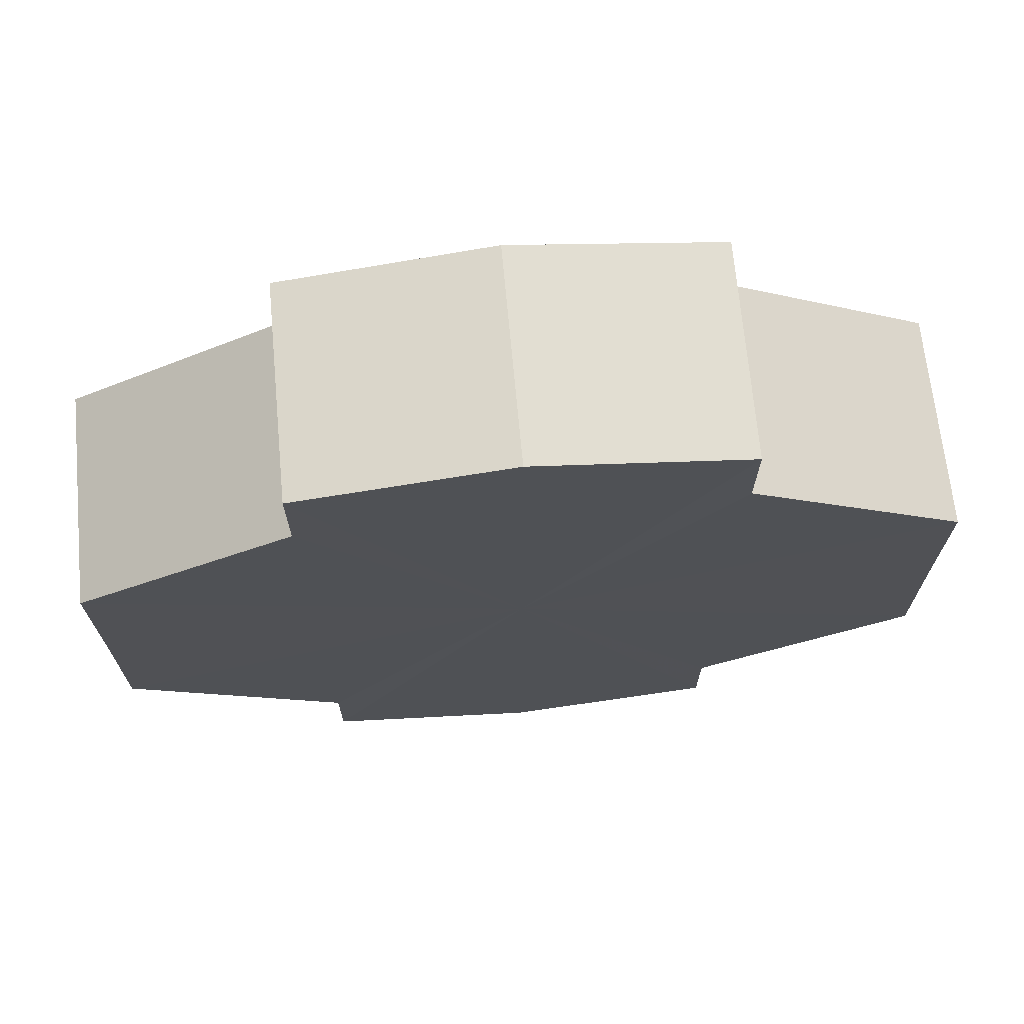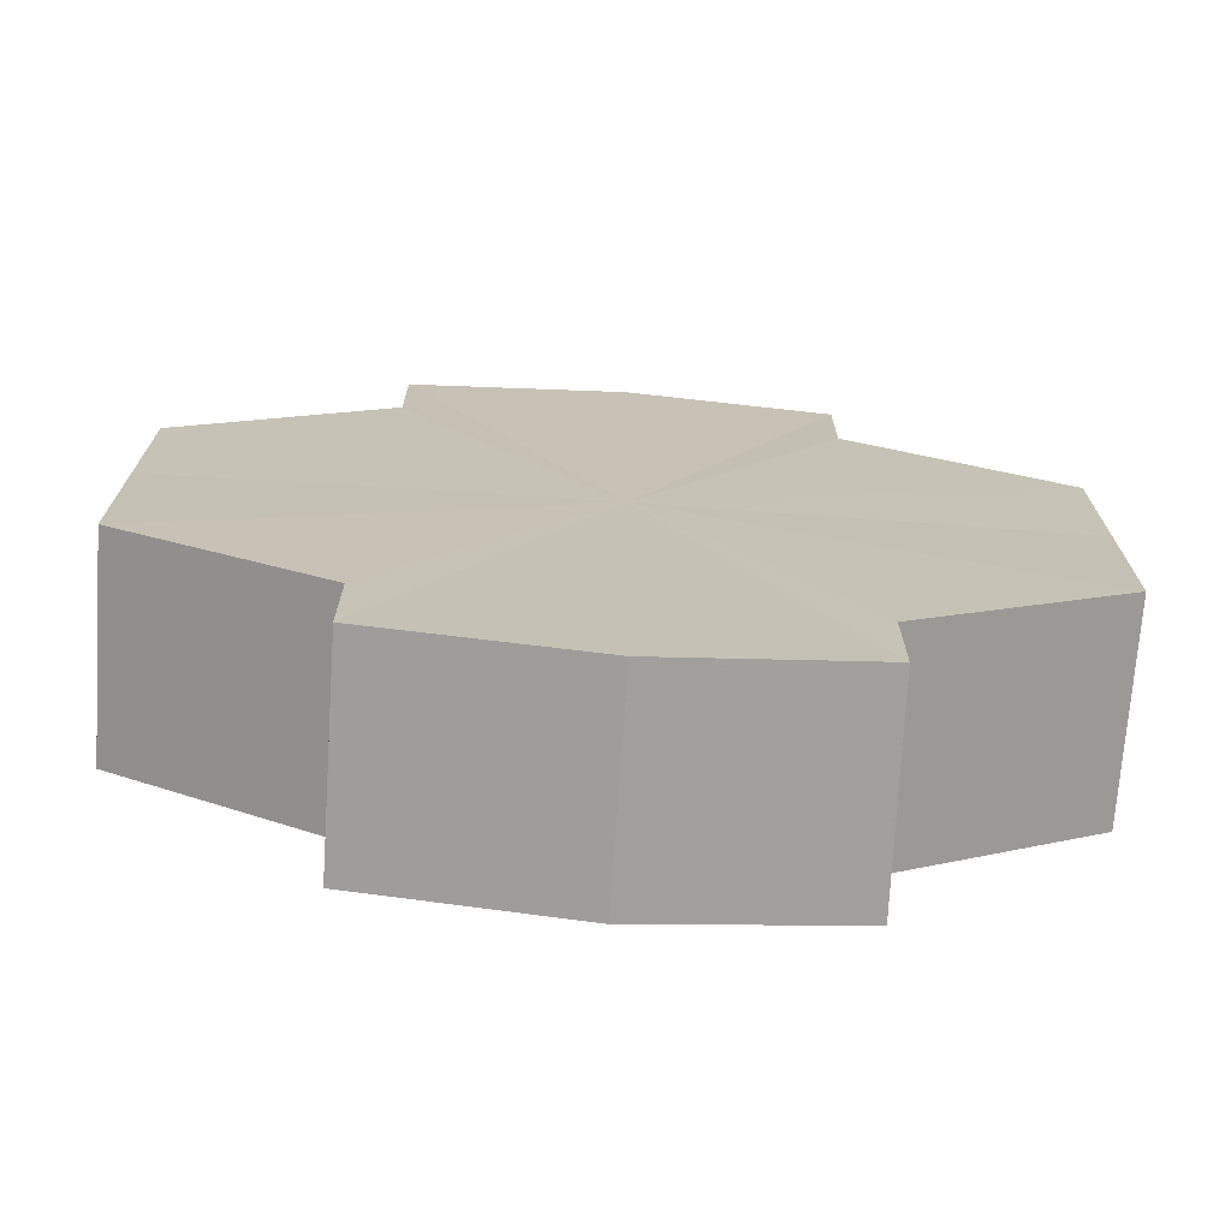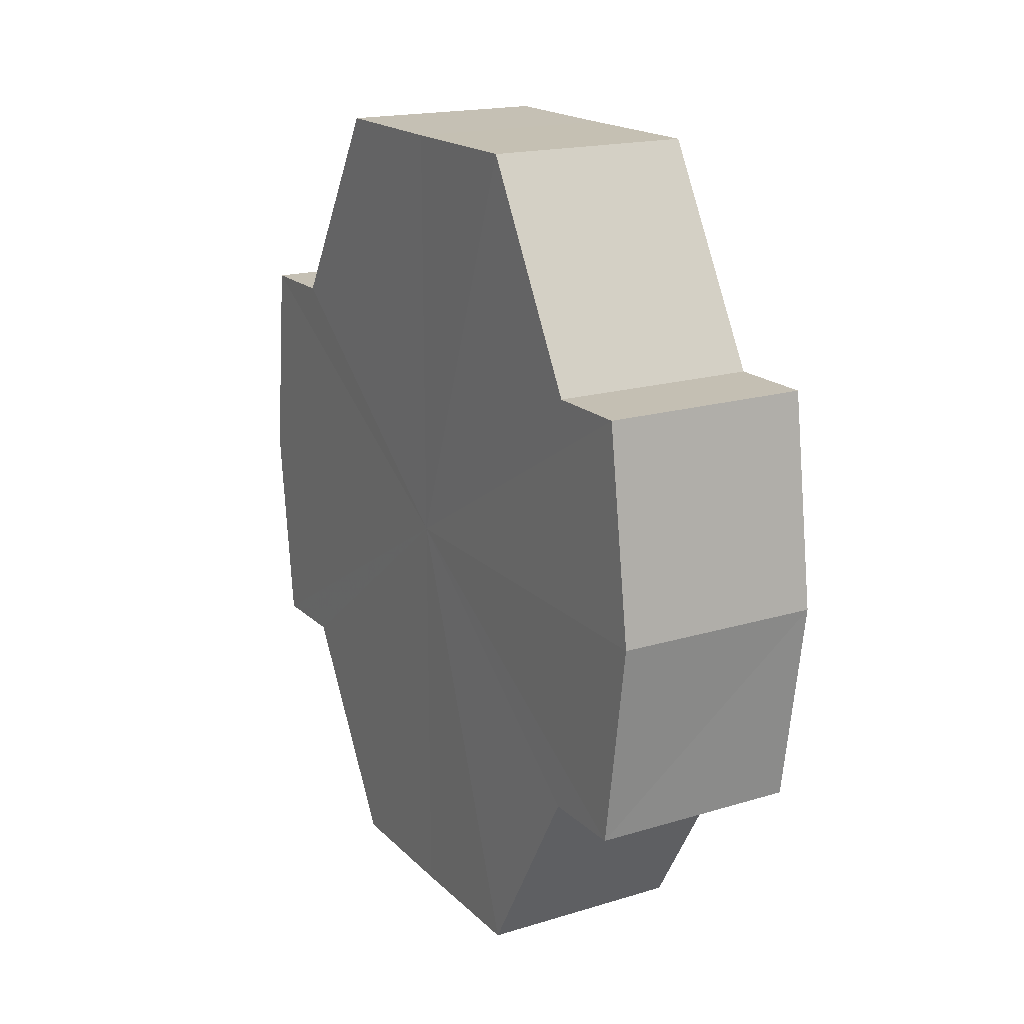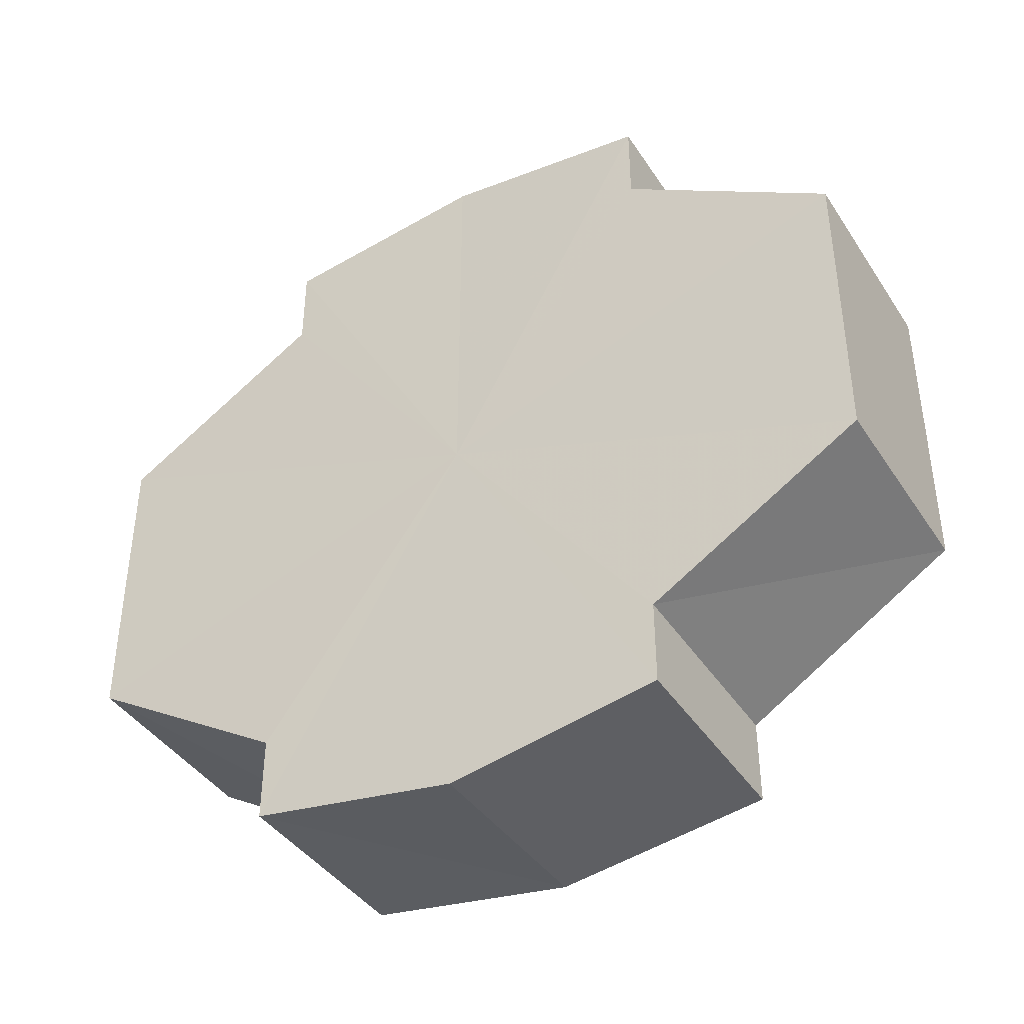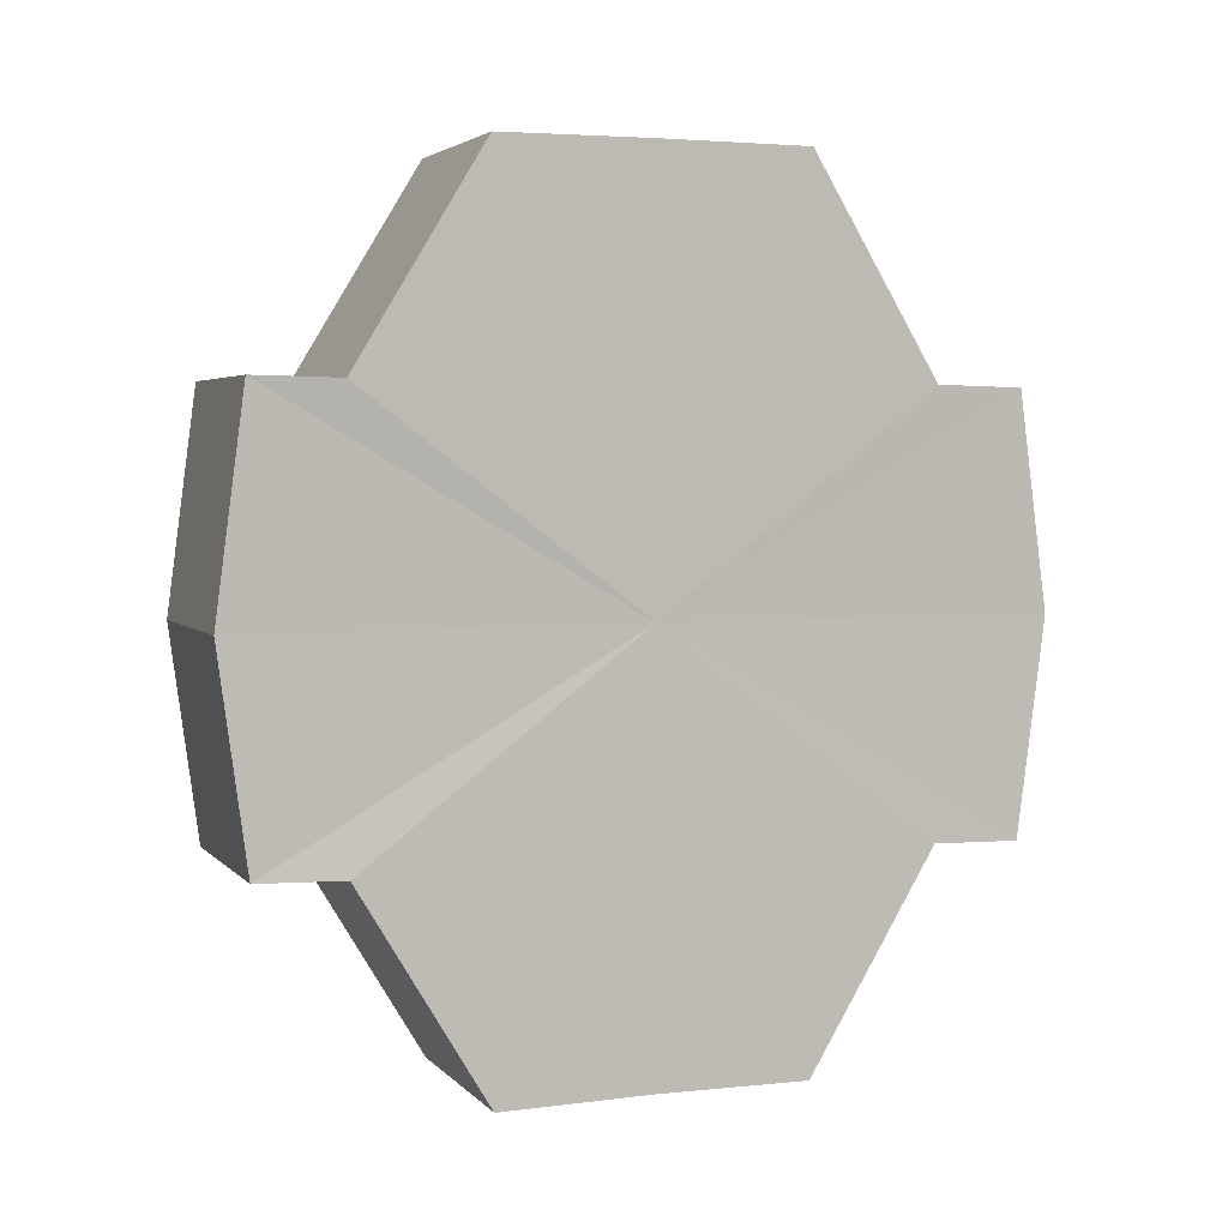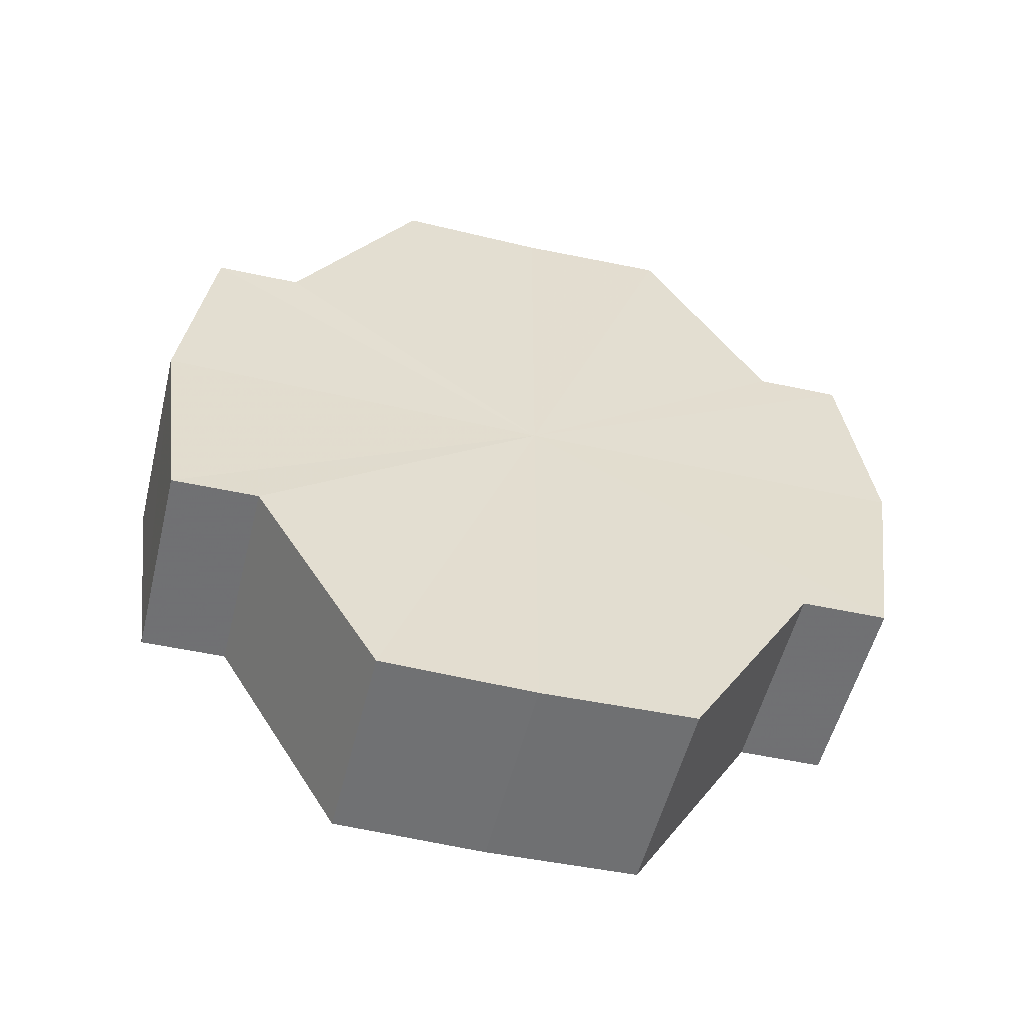
<metadata>
{"format":"obj","ext":"obj","renderer":"f3d","projection":"perspective","resolution":1024,"background":"white","views":[{"elev":69.4,"azim":-95.5,"up":"+Z"},{"elev":-71.5,"azim":86.1,"up":"+Z"},{"elev":18.6,"azim":150.1,"up":"+Y"},{"elev":-40.5,"azim":120.4,"up":"+Z"},{"elev":3.3,"azim":69.3,"up":"+Y"},{"elev":-54.4,"azim":76.3,"up":"+Y"}]}
</metadata>
<code>
o 21063
v 2221 1873 7.469
v 2221 1873 7.467
v 2221 1873 7.469
v 2221 1873 7.467
v 2221 1873 7.467
v 2221 1873 7.469
v 2221 1873 7.469
v 2221 1873 7.467
v 2221 1873 7.467
v 2221 1873 7.45
v 2221 1873 7.469
v 2221 1873 7.463
v 2221 1873 7.457
v 2221 1873 7.45
v 2221 1873 7.443
v 2221 1873 7.437
v 2221 1873 7.467
v 2221 1873 7.433
v 2221 1873 7.463
v 2221 1873 7.467
v 2221 1873 7.463
v 2221 1873 7.457
v 2221 1873 7.463
v 2221 1873 7.457
v 2221 1873 7.45
v 2221 1873 7.457
v 2221 1873 7.45
v 2221 1873 7.443
v 2221 1873 7.45
v 2221 1873 7.443
v 2221 1873 7.437
v 2221 1873 7.443
v 2221 1873 7.437
v 2221 1873 7.433
v 2221 1873 7.437
v 2221 1873 7.433
v 2221 1873 7.431
v 2221 1873 7.431
v 2221 1873 7.433
v 2221 1873 7.433
v 2221 1873 7.437
v 2221 1873 7.433
v 2221 1873 7.431
v 2221 1873 7.443
v 2221 1873 7.437
v 2221 1873 7.433
v 2221 1873 7.431
v 2221 1873 7.433
v 2221 1873 7.431
v 2221 1873 7.45
v 2221 1873 7.443
v 2221 1873 7.457
v 2221 1873 7.45
v 2221 1873 7.463
v 2221 1873 7.457
v 2221 1873 7.467
v 2221 1873 7.463
v 2221 1873 7.467
v 2221 1873 7.463
v 2221 1873 7.467
v 2221 1873 7.457
v 2221 1873 7.463
v 2221 1873 7.463
v 2221 1873 7.463
v 2221 1873 7.45
v 2221 1873 7.457
v 2221 1873 7.443
v 2221 1873 7.45
v 2221 1873 7.457
v 2221 1873 7.457
v 2221 1873 7.437
v 2221 1873 7.443
v 2221 1873 7.433
v 2221 1873 7.437
v 2221 1873 7.45
v 2221 1873 7.45
v 2221 1873 7.443
v 2221 1873 7.443
v 2221 1873 7.437
v 2221 1873 7.437
v 2221 1873 7.433
v 2221 1873 7.45
v 2221 1873 7.469
v 2221 1873 7.467
v 2221 1873 7.467
v 2221 1873 7.463
v 2221 1873 7.463
v 2221 1873 7.457
v 2221 1873 7.457
v 2221 1873 7.45
v 2221 1873 7.45
v 2221 1873 7.443
v 2221 1873 7.443
v 2221 1873 7.437
v 2221 1873 7.437
v 2221 1873 7.433
v 2221 1873 7.433
v 2221 1873 7.431
f 1 2 3
f 4 1 5
f 5 6 7
f 7 8 9
f 10 8 11
f 10 12 8
f 10 13 12
f 10 14 13
f 10 15 14
f 10 16 15
f 10 11 17
f 10 18 16
f 19 17 20
f 10 17 21
f 22 23 19
f 10 21 24
f 25 26 22
f 10 24 27
f 28 29 25
f 10 27 30
f 31 32 28
f 10 30 33
f 34 35 31
f 10 33 36
f 10 36 37
f 10 37 18
f 38 36 39
f 40 41 34
f 42 43 38
f 41 44 45
f 46 47 42
f 47 48 49
f 44 50 51
f 50 52 53
f 52 54 55
f 54 56 57
f 58 59 60
f 59 61 62
f 60 63 64
f 61 65 66
f 65 67 68
f 64 69 70
f 67 71 72
f 71 73 74
f 70 75 76
f 76 77 78
f 78 79 80
f 80 18 81
f 82 83 84
f 82 85 83
f 82 84 86
f 82 87 85
f 82 86 88
f 82 89 87
f 82 88 90
f 82 91 89
f 82 90 92
f 82 93 91
f 82 92 94
f 82 95 93
f 82 94 96
f 82 97 95
f 82 96 98
f 82 98 97

</code>
